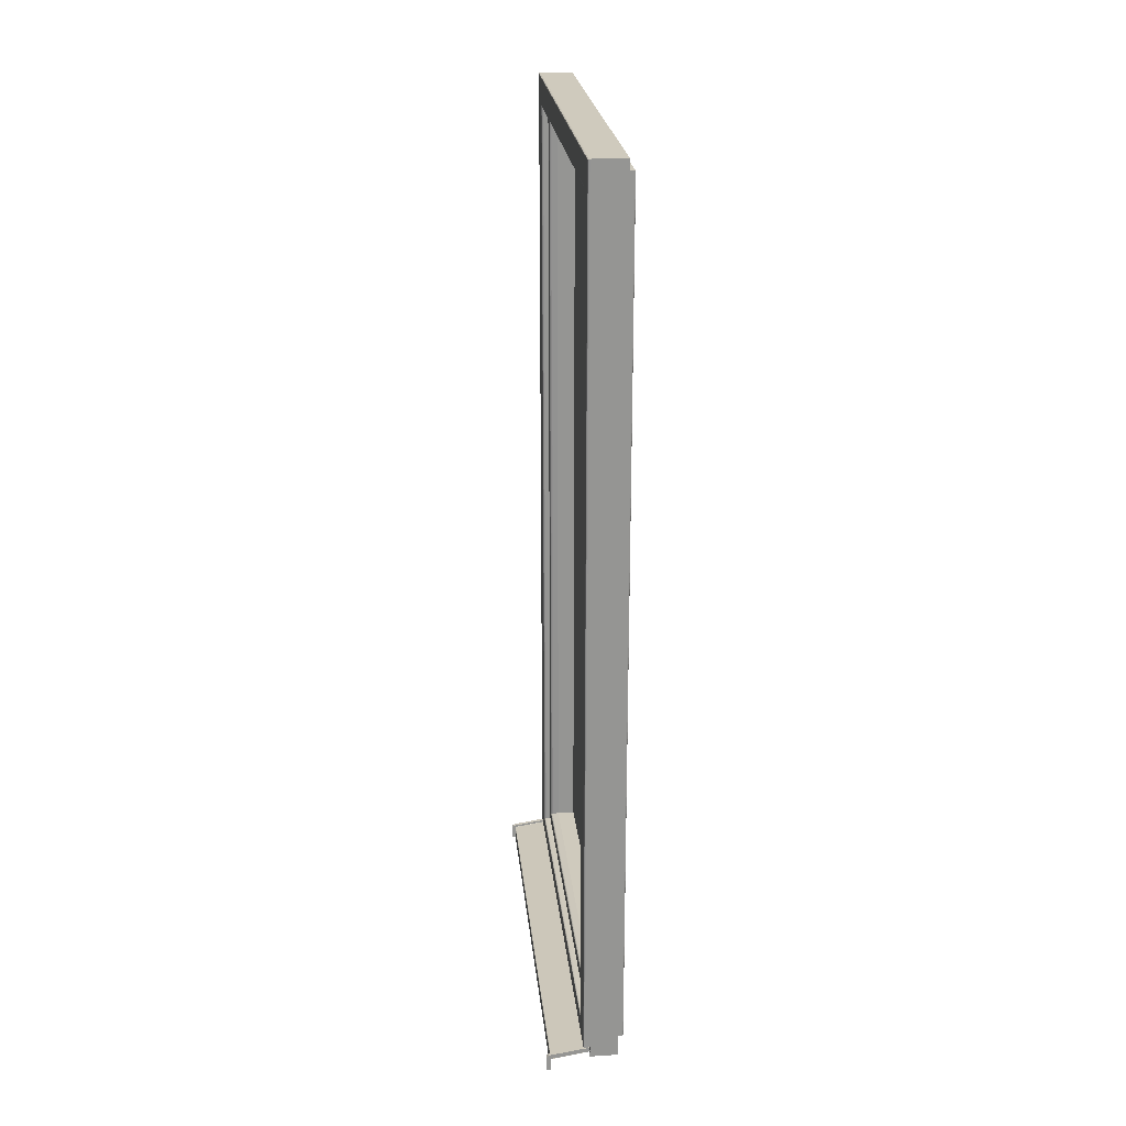
<metadata>
{"format":"obj","ext":"obj","renderer":"f3d","projection":"perspective","resolution":1024,"background":"white","views":[{"elev":23.1,"azim":-5.8,"up":"+Y"}]}
</metadata>
<code>
o Okno_900__002
v -1.651 -0.113 0.2252
v -1.651 -0.1155 0.2252
v -1.651 -0.1155 0.2259
v -1.651 -0.113 0.2259
v -1.65 -0.113 0.2252
v -1.65 -0.1155 0.2252
v -1.65 -0.113 0.2259
v -1.65 -0.1155 0.2259
v -1.65 -0.113 0.2259
v -1.65 -0.1155 0.2259
v -1.65 -0.113 0.2252
v -1.65 -0.1155 0.2252
v -1.65 -0.113 0.2252
v -1.65 -0.1155 0.2252
v -1.65 -0.113 0.2252
v -1.65 -0.1155 0.2252
v -1.65 -0.113 0.2252
v -1.65 -0.1155 0.2252
v -1.65 -0.113 0.2252
v -1.65 -0.1155 0.2252
v -1.65 -0.113 0.2252
v -1.65 -0.1155 0.2252
v -1.65 -0.113 0.2252
v -1.65 -0.1155 0.2252
v -1.65 -0.113 0.2252
v -1.65 -0.1155 0.2252
v -1.651 -0.113 0.2252
v -1.651 -0.1155 0.2252
v -1.651 -0.113 0.2252
v -1.651 -0.1155 0.2252
v -1.651 -0.113 0.2252
v -1.651 -0.1155 0.2252
v -1.651 -0.113 0.2252
v -1.651 -0.1155 0.2252
v -1.651 -0.113 0.2252
v -1.651 -0.1155 0.2252
v -1.651 -0.113 0.2252
v -1.651 -0.1155 0.2252
v -1.651 -0.113 0.2252
v -1.651 -0.1155 0.2252
v -1.651 -0.113 0.2252
v -1.651 -0.1155 0.2252
v -1.651 -0.113 0.2259
v -1.651 -0.1155 0.2259
v -1.651 -0.1126 0.2252
v -1.651 -0.1126 0.2259
v -1.65 -0.113 0.2252
v -1.65 -0.113 0.2259
v -1.65 -0.1129 0.2259
v -1.65 -0.1129 0.2252
v -1.65 -0.1129 0.2252
v -1.65 -0.1129 0.2252
v -1.65 -0.1129 0.2252
v -1.65 -0.1129 0.2252
v -1.65 -0.1129 0.2252
v -1.65 -0.1129 0.2252
v -1.65 -0.1129 0.2252
v -1.651 -0.1126 0.2252
v -1.651 -0.1126 0.2252
v -1.651 -0.1126 0.2252
v -1.651 -0.1126 0.2252
v -1.651 -0.1126 0.2252
v -1.651 -0.1126 0.2252
v -1.651 -0.1126 0.2252
v -1.651 -0.1126 0.2252
v -1.651 -0.1126 0.2259
v -1.65 -0.1122 0.2252
v -1.65 -0.1122 0.2259
v -1.65 -0.1129 0.2252
v -1.65 -0.1129 0.2259
v -1.65 -0.1129 0.2259
v -1.65 -0.1129 0.2252
v -1.65 -0.1129 0.2252
v -1.65 -0.1129 0.2252
v -1.65 -0.1129 0.2252
v -1.65 -0.1129 0.2252
v -1.65 -0.1129 0.2252
v -1.65 -0.1128 0.2252
v -1.65 -0.1128 0.2252
v -1.65 -0.1122 0.2252
v -1.65 -0.1122 0.2252
v -1.65 -0.1122 0.2252
v -1.65 -0.1122 0.2252
v -1.65 -0.1122 0.2252
v -1.65 -0.1122 0.2252
v -1.65 -0.1122 0.2252
v -1.65 -0.1122 0.2252
v -1.65 -0.1122 0.2259
v -1.65 -0.112 0.2252
v -1.65 -0.112 0.2259
v -1.65 -0.1129 0.2252
v -1.65 -0.1129 0.2259
v -1.65 -0.1128 0.2259
v -1.65 -0.1128 0.2252
v -1.65 -0.1128 0.2252
v -1.65 -0.1128 0.2252
v -1.65 -0.1128 0.2252
v -1.65 -0.1128 0.2252
v -1.65 -0.1128 0.2252
v -1.65 -0.1128 0.2252
v -1.65 -0.1128 0.2252
v -1.65 -0.1121 0.2252
v -1.65 -0.1121 0.2252
v -1.65 -0.1121 0.2252
v -1.65 -0.1121 0.2252
v -1.65 -0.112 0.2252
v -1.65 -0.112 0.2252
v -1.65 -0.112 0.2252
v -1.65 -0.112 0.2252
v -1.65 -0.112 0.2259
v -1.642 -0.1108 0.2252
v -1.642 -0.1108 0.2259
v -1.642 -0.1117 0.2252
v -1.642 -0.1117 0.2259
v -1.642 -0.1116 0.2259
v -1.642 -0.1116 0.2252
v -1.642 -0.1116 0.2252
v -1.642 -0.1116 0.2252
v -1.642 -0.1116 0.2252
v -1.642 -0.1116 0.2252
v -1.642 -0.1116 0.2252
v -1.642 -0.1116 0.2252
v -1.642 -0.1116 0.2252
v -1.642 -0.1109 0.2252
v -1.642 -0.1109 0.2252
v -1.642 -0.1109 0.2252
v -1.642 -0.1109 0.2252
v -1.642 -0.1108 0.2252
v -1.642 -0.1108 0.2252
v -1.642 -0.1108 0.2252
v -1.642 -0.1108 0.2252
v -1.642 -0.1108 0.2259
v -1.651 -0.113 0.3139
v -1.651 -0.113 0.3132
v -1.651 -0.1155 0.3132
v -1.651 -0.1155 0.3139
v -1.65 -0.113 0.3139
v -1.65 -0.1155 0.3139
v -1.65 -0.113 0.3132
v -1.65 -0.1155 0.3132
v -1.65 -0.113 0.3132
v -1.65 -0.1155 0.3132
v -1.65 -0.113 0.3138
v -1.65 -0.1155 0.3138
v -1.65 -0.113 0.3139
v -1.65 -0.1155 0.3139
v -1.65 -0.113 0.3139
v -1.65 -0.1155 0.3139
v -1.65 -0.113 0.3139
v -1.65 -0.1155 0.3139
v -1.65 -0.113 0.3139
v -1.65 -0.1155 0.3139
v -1.65 -0.113 0.3139
v -1.65 -0.1155 0.3139
v -1.65 -0.113 0.3139
v -1.65 -0.1155 0.3139
v -1.65 -0.113 0.3139
v -1.65 -0.1155 0.3139
v -1.651 -0.113 0.3139
v -1.651 -0.1155 0.3139
v -1.651 -0.113 0.3139
v -1.651 -0.1155 0.3139
v -1.651 -0.113 0.3139
v -1.651 -0.1155 0.3139
v -1.651 -0.113 0.3139
v -1.651 -0.1155 0.3139
v -1.651 -0.113 0.3139
v -1.651 -0.1155 0.3139
v -1.651 -0.113 0.3139
v -1.651 -0.1155 0.3139
v -1.651 -0.113 0.3139
v -1.651 -0.1155 0.3139
v -1.651 -0.113 0.3138
v -1.651 -0.1155 0.3138
v -1.651 -0.113 0.3132
v -1.651 -0.1155 0.3132
v -1.651 -0.1126 0.3139
v -1.651 -0.1126 0.3132
v -1.65 -0.113 0.3139
v -1.65 -0.113 0.3132
v -1.65 -0.1129 0.3132
v -1.65 -0.1129 0.3138
v -1.65 -0.1129 0.3139
v -1.65 -0.1129 0.3139
v -1.65 -0.1129 0.3139
v -1.65 -0.1129 0.3139
v -1.65 -0.1129 0.3139
v -1.65 -0.1129 0.3139
v -1.65 -0.1129 0.3139
v -1.651 -0.1126 0.3139
v -1.651 -0.1126 0.3139
v -1.651 -0.1126 0.3139
v -1.651 -0.1126 0.3139
v -1.651 -0.1126 0.3139
v -1.651 -0.1126 0.3139
v -1.651 -0.1126 0.3139
v -1.651 -0.1126 0.3138
v -1.651 -0.1126 0.3132
v -1.65 -0.1122 0.3139
v -1.65 -0.1122 0.3132
v -1.65 -0.1129 0.3139
v -1.65 -0.1129 0.3132
v -1.65 -0.1129 0.3132
v -1.65 -0.1129 0.3138
v -1.65 -0.1129 0.3139
v -1.65 -0.1129 0.3139
v -1.65 -0.1129 0.3139
v -1.65 -0.1129 0.3139
v -1.65 -0.1129 0.3139
v -1.65 -0.1128 0.3139
v -1.65 -0.1128 0.3139
v -1.65 -0.1122 0.3139
v -1.65 -0.1122 0.3139
v -1.65 -0.1122 0.3139
v -1.65 -0.1122 0.3139
v -1.65 -0.1122 0.3139
v -1.65 -0.1122 0.3139
v -1.65 -0.1122 0.3139
v -1.65 -0.1122 0.3138
v -1.65 -0.1122 0.3132
v -1.65 -0.112 0.3139
v -1.65 -0.112 0.3132
v -1.65 -0.1129 0.3139
v -1.65 -0.1129 0.3132
v -1.65 -0.1128 0.3132
v -1.65 -0.1128 0.3138
v -1.65 -0.1128 0.3139
v -1.65 -0.1128 0.3139
v -1.65 -0.1128 0.3139
v -1.65 -0.1128 0.3139
v -1.65 -0.1128 0.3139
v -1.65 -0.1128 0.3139
v -1.65 -0.1128 0.3139
v -1.65 -0.1121 0.3139
v -1.65 -0.1121 0.3139
v -1.65 -0.1121 0.3139
v -1.65 -0.1121 0.3139
v -1.65 -0.112 0.3139
v -1.65 -0.112 0.3139
v -1.65 -0.112 0.3139
v -1.65 -0.112 0.3138
v -1.65 -0.112 0.3132
v -1.642 -0.1108 0.3139
v -1.642 -0.1108 0.3132
v -1.642 -0.1117 0.3139
v -1.642 -0.1117 0.3132
v -1.642 -0.1116 0.3132
v -1.642 -0.1116 0.3138
v -1.642 -0.1116 0.3139
v -1.642 -0.1116 0.3139
v -1.642 -0.1116 0.3139
v -1.642 -0.1116 0.3139
v -1.642 -0.1116 0.3139
v -1.642 -0.1116 0.3139
v -1.642 -0.1116 0.3139
v -1.642 -0.1109 0.3139
v -1.642 -0.1109 0.3139
v -1.642 -0.1109 0.3139
v -1.642 -0.1109 0.3139
v -1.642 -0.1108 0.3139
v -1.642 -0.1108 0.3139
v -1.642 -0.1108 0.3139
v -1.642 -0.1108 0.3138
v -1.642 -0.1108 0.3132
v -1.65 -0.1155 0.3139
v -1.65 -0.1155 0.2252
v -1.65 -0.1155 0.2252
v -1.65 -0.1155 0.3139
v -1.65 -0.113 0.2252
v -1.65 -0.113 0.3139
v -1.647 -0.1126 0.2252
v -1.647 -0.1126 0.3139
v -1.642 -0.1117 0.2252
v -1.642 -0.1117 0.3139
v -1.65 -0.1128 0.2252
v -1.65 -0.1128 0.3139
v -1.65 -0.113 0.3139
v -1.65 -0.113 0.2252
v -1.65 -0.1129 0.2252
v -1.65 -0.1129 0.3139
v -1.65 -0.1129 0.2252
v -1.65 -0.1129 0.3139
v -1.636 0.06164 0.2279
v -1.636 -0.1105 0.2279
v -1.636 -0.113 0.2254
v -1.636 0.06414 0.2254
v -1.636 0.06164 0.3113
v -1.636 0.06414 0.3138
v -1.636 -0.1105 0.3113
v -1.636 -0.113 0.3138
v -1.635 -0.1105 0.2279
v -1.635 0.06164 0.2279
v -1.635 0.06164 0.3113
v -1.635 -0.1105 0.3113
v -1.635 -0.1062 0.2323
v -1.635 -0.1103 0.2282
v -1.635 0.06138 0.2282
v -1.635 0.05727 0.2323
v -1.635 0.06138 0.311
v -1.635 0.05727 0.3069
v -1.635 -0.1103 0.311
v -1.635 -0.1062 0.3069
v -1.635 -0.1059 0.2326
v -1.635 0.05702 0.2326
v -1.635 0.05628 0.2333
v -1.635 -0.1052 0.2333
v -1.635 0.05702 0.3066
v -1.635 0.05628 0.3059
v -1.635 -0.1059 0.3066
v -1.635 -0.1052 0.3059
v -1.637 -0.1043 0.2341
v -1.636 -0.1043 0.2341
v -1.636 0.05545 0.2341
v -1.637 0.05545 0.2341
v -1.636 0.05545 0.3051
v -1.637 0.05545 0.3051
v -1.636 -0.1043 0.3051
v -1.637 -0.1043 0.3051
v -1.635 0.06164 0.2279
v -1.635 -0.1105 0.2279
v -1.635 0.06163 0.2279
v -1.635 -0.1105 0.2279
v -1.635 0.06162 0.228
v -1.635 -0.1105 0.228
v -1.635 0.0616 0.228
v -1.635 -0.1105 0.228
v -1.635 0.06158 0.228
v -1.635 -0.1105 0.228
v -1.635 0.06164 0.3113
v -1.635 0.06163 0.3112
v -1.635 0.06162 0.3112
v -1.635 0.0616 0.3112
v -1.635 0.06158 0.3112
v -1.635 -0.1105 0.3113
v -1.635 -0.1105 0.3112
v -1.635 -0.1105 0.3112
v -1.635 -0.1105 0.3112
v -1.635 -0.1105 0.3112
v -1.635 -0.1103 0.2281
v -1.635 0.06143 0.2281
v -1.635 -0.1104 0.2281
v -1.635 0.06147 0.2281
v -1.635 -0.1104 0.2281
v -1.635 0.06151 0.2281
v -1.635 -0.1104 0.228
v -1.635 0.06155 0.228
v -1.635 0.06143 0.311
v -1.635 0.06147 0.3111
v -1.635 0.06151 0.3111
v -1.635 0.06155 0.3112
v -1.635 -0.1103 0.311
v -1.635 -0.1104 0.3111
v -1.635 -0.1104 0.3111
v -1.635 -0.1104 0.3112
v -1.635 0.05718 0.2324
v -1.635 0.05714 0.2324
v -1.635 -0.106 0.2324
v -1.635 -0.1061 0.2324
v -1.635 0.05718 0.3068
v -1.635 0.05714 0.3068
v -1.635 -0.1061 0.3068
v -1.635 -0.106 0.3068
v -1.635 -0.106 0.2325
v -1.635 0.0571 0.2325
v -1.635 0.0571 0.3067
v -1.635 -0.106 0.3067
v -1.635 0.05724 0.2323
v -1.635 -0.1061 0.2323
v -1.635 0.05724 0.3069
v -1.635 -0.1061 0.3069
v -1.635 -0.1059 0.2325
v -1.635 0.05704 0.2325
v -1.635 0.05704 0.3067
v -1.635 -0.1059 0.3067
v -1.635 0.05722 0.2324
v -1.635 -0.1061 0.2324
v -1.635 0.0572 0.2324
v -1.635 -0.1061 0.2324
v -1.635 0.05722 0.3068
v -1.635 0.0572 0.3068
v -1.635 -0.1061 0.3068
v -1.635 -0.1061 0.3068
v -1.635 -0.106 0.2325
v -1.635 0.05706 0.2325
v -1.635 -0.106 0.2325
v -1.635 0.05708 0.2325
v -1.635 0.05706 0.3067
v -1.635 0.05708 0.3067
v -1.635 -0.106 0.3067
v -1.635 -0.106 0.3067
v -1.635 0.05604 0.2335
v -1.635 -0.1049 0.2335
v -1.635 0.05584 0.2337
v -1.635 -0.1047 0.2337
v -1.635 0.05568 0.2339
v -1.635 -0.1046 0.2339
v -1.635 0.05604 0.3057
v -1.635 0.05584 0.3055
v -1.635 0.05568 0.3053
v -1.635 -0.1049 0.3057
v -1.635 -0.1047 0.3055
v -1.635 -0.1046 0.3053
v -1.636 -0.1044 0.2341
v -1.636 0.05548 0.2341
v -1.636 -0.1045 0.234
v -1.636 0.05556 0.234
v -1.636 0.05548 0.3051
v -1.636 0.05556 0.3052
v -1.636 -0.1044 0.3051
v -1.636 -0.1045 0.3052
v -1.64 0.05545 0.2341
v -1.64 -0.1043 0.2341
v -1.64 0.05545 0.3051
v -1.64 -0.1043 0.3051
v -1.637 -0.1043 0.3051
v -1.637 -0.1043 0.2341
v -1.637 0.05545 0.2341
v -1.637 0.05545 0.3051
v -1.642 -0.113 0.2254
v -1.642 0.06414 0.2254
v -1.642 0.06414 0.3138
v -1.642 -0.113 0.3138
v -1.642 -0.1108 0.2254
v -1.642 0.06414 0.2254
v -1.642 -0.1108 0.3138
v -1.642 0.06414 0.3138
v -1.643 -0.1108 0.2254
v -1.643 0.06414 0.2254
v -1.643 -0.1108 0.3138
v -1.643 0.06414 0.3138
v -1.643 -0.1075 0.231
v -1.643 0.05861 0.231
v -1.643 0.06388 0.2257
v -1.643 -0.1106 0.2257
v -1.643 -0.1075 0.3082
v -1.643 -0.1106 0.3135
v -1.643 0.05861 0.3082
v -1.643 0.06388 0.3135
v -1.642 -0.1071 0.2313
v -1.642 0.05825 0.2313
v -1.643 0.05825 0.2313
v -1.643 -0.1071 0.2313
v -1.642 -0.1071 0.3079
v -1.643 -0.1071 0.3079
v -1.642 0.05825 0.3079
v -1.643 0.05825 0.3079
v -1.642 -0.105 0.2335
v -1.642 0.05611 0.2335
v -1.642 -0.105 0.3057
v -1.642 0.05611 0.3057
v -1.642 -0.1045 0.2339
v -1.642 -0.1045 0.3053
v -1.642 0.05565 0.2339
v -1.642 0.05565 0.3053
v -1.642 -0.1049 0.2336
v -1.642 0.05599 0.2336
v -1.642 -0.1049 0.3056
v -1.642 0.05599 0.3056
v -1.642 -0.1048 0.2337
v -1.642 0.05589 0.2337
v -1.642 -0.1047 0.2338
v -1.642 0.05581 0.2338
v -1.642 -0.1046 0.2338
v -1.642 0.05574 0.2338
v -1.642 -0.1046 0.2339
v -1.642 0.05569 0.2339
v -1.642 -0.1048 0.3055
v -1.642 -0.1047 0.3054
v -1.642 -0.1046 0.3054
v -1.642 -0.1046 0.3053
v -1.642 0.05589 0.3055
v -1.642 0.05581 0.3054
v -1.642 0.05574 0.3054
v -1.642 0.05569 0.3053
v -1.643 0.05826 0.2313
v -1.643 -0.1072 0.2313
v -1.643 -0.1072 0.3079
v -1.643 0.05826 0.3079
v -1.643 0.05829 0.2313
v -1.643 -0.1072 0.2313
v -1.643 0.05834 0.2312
v -1.643 -0.1072 0.2312
v -1.643 0.05841 0.2312
v -1.643 -0.1073 0.2312
v -1.643 0.0585 0.2311
v -1.643 -0.1074 0.2311
v -1.643 -0.1072 0.3079
v -1.643 -0.1072 0.308
v -1.643 -0.1073 0.308
v -1.643 -0.1074 0.3081
v -1.643 0.05829 0.3079
v -1.643 0.05834 0.308
v -1.643 0.05841 0.308
v -1.643 0.0585 0.3081
v -1.643 0.06403 0.2255
v -1.643 -0.1107 0.2255
v -1.643 -0.1107 0.3136
v -1.643 0.06403 0.3136
v -1.643 0.06411 0.2255
v -1.643 -0.1108 0.2255
v -1.643 -0.1108 0.3137
v -1.643 0.06411 0.3137
f 415 416 417 418
f 311 312 313 314
f 314 313 315 316
f 316 315 317 318
f 318 317 312 311
f 1 2 3 4
f 5 6 2 1
f 7 8 6 5
f 9 10 8 7
f 11 12 10 9
f 13 14 12 11
f 15 16 14 13
f 17 18 16 15
f 19 20 18 17
f 21 22 20 19
f 23 24 22 21
f 25 26 24 23
f 27 28 26 25
f 29 30 28 27
f 31 32 30 29
f 33 34 32 31
f 35 36 34 33
f 37 38 36 35
f 39 40 38 37
f 41 42 40 39
f 43 44 42 41
f 4 3 44 43
f 45 1 4 46
f 47 5 1 45
f 48 7 5 47
f 49 9 7 48
f 50 11 9 49
f 51 13 11 50
f 52 15 13 51
f 53 17 15 52
f 54 19 17 53
f 55 21 19 54
f 56 23 21 55
f 57 25 23 56
f 58 27 25 57
f 59 29 27 58
f 60 31 29 59
f 61 33 31 60
f 62 35 33 61
f 63 37 35 62
f 64 39 37 63
f 65 41 39 64
f 66 43 41 65
f 46 4 43 66
f 67 45 46 68
f 69 47 45 67
f 70 48 47 69
f 71 49 48 70
f 72 50 49 71
f 73 51 50 72
f 74 52 51 73
f 75 53 52 74
f 76 54 53 75
f 77 55 54 76
f 78 56 55 77
f 79 57 56 78
f 80 58 57 79
f 81 59 58 80
f 82 60 59 81
f 83 61 60 82
f 84 62 61 83
f 85 63 62 84
f 86 64 63 85
f 87 65 64 86
f 88 66 65 87
f 68 46 66 88
f 89 67 68 90
f 91 69 67 89
f 92 70 69 91
f 93 71 70 92
f 94 72 71 93
f 95 73 72 94
f 96 74 73 95
f 97 75 74 96
f 98 76 75 97
f 99 77 76 98
f 100 78 77 99
f 101 79 78 100
f 102 80 79 101
f 103 81 80 102
f 104 82 81 103
f 105 83 82 104
f 106 84 83 105
f 107 85 84 106
f 108 86 85 107
f 109 87 86 108
f 110 88 87 109
f 90 68 88 110
f 111 89 90 112
f 113 91 89 111
f 114 92 91 113
f 115 93 92 114
f 116 94 93 115
f 117 95 94 116
f 118 96 95 117
f 119 97 96 118
f 120 98 97 119
f 121 99 98 120
f 122 100 99 121
f 123 101 100 122
f 124 102 101 123
f 125 103 102 124
f 126 104 103 125
f 127 105 104 126
f 128 106 105 127
f 129 107 106 128
f 130 108 107 129
f 131 109 108 130
f 132 110 109 131
f 112 90 110 132
f 42 44 3 2
f 8 10 12 6
f 6 12 14 16
f 6 16 18 20
f 6 20 22 24
f 6 24 26 28
f 2 6 28 30
f 2 30 32 34
f 2 34 36 38
f 2 38 40 42
f 116 115 114 113
f 117 116 113 118
f 119 118 113 120
f 121 120 113 122
f 123 122 113 124
f 124 113 111 125
f 126 125 111 127
f 128 127 111 129
f 130 129 111 131
f 131 111 112 132
f 133 134 135 136
f 137 133 136 138
f 139 137 138 140
f 141 139 140 142
f 143 141 142 144
f 145 143 144 146
f 147 145 146 148
f 149 147 148 150
f 151 149 150 152
f 153 151 152 154
f 155 153 154 156
f 157 155 156 158
f 159 157 158 160
f 161 159 160 162
f 163 161 162 164
f 165 163 164 166
f 167 165 166 168
f 169 167 168 170
f 171 169 170 172
f 173 171 172 174
f 175 173 174 176
f 134 175 176 135
f 177 178 134 133
f 179 177 133 137
f 180 179 137 139
f 181 180 139 141
f 182 181 141 143
f 183 182 143 145
f 184 183 145 147
f 185 184 147 149
f 186 185 149 151
f 187 186 151 153
f 188 187 153 155
f 189 188 155 157
f 190 189 157 159
f 191 190 159 161
f 192 191 161 163
f 193 192 163 165
f 194 193 165 167
f 195 194 167 169
f 196 195 169 171
f 197 196 171 173
f 198 197 173 175
f 178 198 175 134
f 199 200 178 177
f 201 199 177 179
f 202 201 179 180
f 203 202 180 181
f 204 203 181 182
f 205 204 182 183
f 206 205 183 184
f 207 206 184 185
f 208 207 185 186
f 209 208 186 187
f 210 209 187 188
f 211 210 188 189
f 212 211 189 190
f 213 212 190 191
f 214 213 191 192
f 215 214 192 193
f 216 215 193 194
f 217 216 194 195
f 218 217 195 196
f 219 218 196 197
f 220 219 197 198
f 200 220 198 178
f 221 222 200 199
f 223 221 199 201
f 224 223 201 202
f 225 224 202 203
f 226 225 203 204
f 227 226 204 205
f 228 227 205 206
f 229 228 206 207
f 230 229 207 208
f 231 230 208 209
f 232 231 209 210
f 233 232 210 211
f 234 233 211 212
f 235 234 212 213
f 236 235 213 214
f 237 236 214 215
f 238 237 215 216
f 239 238 216 217
f 240 239 217 218
f 241 240 218 219
f 242 241 219 220
f 222 242 220 200
f 243 244 222 221
f 245 243 221 223
f 246 245 223 224
f 247 246 224 225
f 248 247 225 226
f 249 248 226 227
f 250 249 227 228
f 251 250 228 229
f 252 251 229 230
f 253 252 230 231
f 254 253 231 232
f 255 254 232 233
f 256 255 233 234
f 257 256 234 235
f 258 257 235 236
f 259 258 236 237
f 260 259 237 238
f 261 260 238 239
f 262 261 239 240
f 263 262 240 241
f 264 263 241 242
f 244 264 242 222
f 144 142 140 138
f 146 144 138 148
f 150 148 138 152
f 154 152 138 156
f 158 156 138 160
f 160 138 136 162
f 164 162 136 166
f 168 166 136 170
f 172 170 136 174
f 174 136 135 176
f 263 264 244 243
f 246 247 248 245
f 245 248 249 250
f 245 250 251 252
f 245 252 253 254
f 245 254 255 256
f 243 245 256 257
f 243 257 258 259
f 243 259 260 261
f 243 261 262 263
f 265 266 267 268
f 268 267 269 270
f 270 269 271 272
f 272 271 273 274
f 274 273 275 276
f 277 278 266 265
f 279 280 276 275
f 281 282 280 279
f 278 277 282 281
f 283 284 285 286
f 287 283 286 288
f 289 287 288 290
f 284 289 290 285
f 291 284 283 292
f 292 283 287 293
f 293 287 289 294
f 294 289 284 291
f 295 296 297 298
f 298 297 299 300
f 300 299 301 302
f 302 301 296 295
f 303 304 305 306
f 304 307 308 305
f 307 309 310 308
f 309 303 306 310
f 319 320 291 292
f 321 322 320 319
f 323 324 322 321
f 325 326 324 323
f 327 328 326 325
f 329 319 292 293
f 330 321 319 329
f 331 323 321 330
f 332 325 323 331
f 333 327 325 332
f 334 329 293 294
f 335 330 329 334
f 336 331 330 335
f 337 332 331 336
f 338 333 332 337
f 320 334 294 291
f 322 335 334 320
f 324 336 335 322
f 326 337 336 324
f 328 338 337 326
f 339 340 297 296
f 341 342 340 339
f 343 344 342 341
f 345 346 344 343
f 328 327 346 345
f 340 347 299 297
f 342 348 347 340
f 344 349 348 342
f 346 350 349 344
f 327 333 350 346
f 347 351 301 299
f 348 352 351 347
f 349 353 352 348
f 350 354 353 349
f 333 338 354 350
f 351 339 296 301
f 352 341 339 351
f 353 343 341 352
f 354 345 343 353
f 338 328 345 354
f 355 356 357 358
f 359 360 356 355
f 361 362 360 359
f 358 357 362 361
f 363 357 356 364
f 364 356 360 365
f 365 360 362 366
f 366 362 357 363
f 298 367 368 295
f 300 369 367 298
f 302 370 369 300
f 295 368 370 302
f 303 371 372 304
f 304 372 373 307
f 307 373 374 309
f 309 374 371 303
f 367 375 376 368
f 375 377 378 376
f 377 355 358 378
f 369 379 375 367
f 379 380 377 375
f 380 359 355 377
f 370 381 379 369
f 381 382 380 379
f 382 361 359 380
f 368 376 381 370
f 376 378 382 381
f 378 358 361 382
f 371 383 384 372
f 383 385 386 384
f 385 363 364 386
f 372 384 387 373
f 384 386 388 387
f 386 364 365 388
f 373 387 389 374
f 387 388 390 389
f 388 365 366 390
f 374 389 383 371
f 389 390 385 383
f 390 366 363 385
f 391 392 306 305
f 393 394 392 391
f 395 396 394 393
f 397 391 305 308
f 398 393 391 397
f 399 395 393 398
f 400 397 308 310
f 401 398 397 400
f 402 399 398 401
f 392 400 310 306
f 394 401 400 392
f 396 402 401 394
f 403 404 313 312
f 405 406 404 403
f 396 395 406 405
f 404 407 315 313
f 406 408 407 404
f 395 399 408 406
f 407 409 317 315
f 408 410 409 407
f 399 402 410 408
f 409 403 312 317
f 410 405 403 409
f 402 396 405 410
f 419 420 286 285
f 420 421 288 286
f 290 288 421 422
f 422 419 285 290
f 423 424 420 419
f 425 423 419 422
f 426 425 422 421
f 424 426 421 420
f 427 428 424 423
f 429 427 423 425
f 430 429 425 426
f 428 430 426 424
f 431 432 433 434
f 435 431 434 436
f 437 435 436 438
f 432 437 438 433
f 439 440 441 442
f 443 439 442 444
f 445 443 444 446
f 440 445 446 441
f 447 448 440 439
f 449 447 439 443
f 450 449 443 445
f 448 450 445 440
f 412 451 452 414
f 411 453 451 412
f 413 454 453 411
f 414 452 454 413
f 447 455 456 448
f 449 457 455 447
f 450 458 457 449
f 448 456 458 450
f 455 459 460 456
f 459 461 462 460
f 461 463 464 462
f 463 465 466 464
f 465 451 453 466
f 457 467 459 455
f 467 468 461 459
f 468 469 463 461
f 469 470 465 463
f 470 452 451 465
f 458 471 467 457
f 471 472 468 467
f 472 473 469 468
f 473 474 470 469
f 474 454 452 470
f 456 460 471 458
f 460 462 472 471
f 462 464 473 472
f 464 466 474 473
f 466 453 454 474
f 441 475 476 442
f 442 476 477 444
f 444 477 478 446
f 446 478 475 441
f 475 479 480 476
f 479 481 482 480
f 481 483 484 482
f 483 485 486 484
f 485 432 431 486
f 476 480 487 477
f 480 482 488 487
f 482 484 489 488
f 484 486 490 489
f 486 431 435 490
f 477 487 491 478
f 487 488 492 491
f 488 489 493 492
f 489 490 494 493
f 490 435 437 494
f 478 491 479 475
f 491 492 481 479
f 492 493 483 481
f 493 494 485 483
f 494 437 432 485
f 433 495 496 434
f 434 496 497 436
f 436 497 498 438
f 438 498 495 433
f 495 499 500 496
f 499 428 427 500
f 496 500 501 497
f 500 427 429 501
f 497 501 502 498
f 501 429 430 502
f 498 502 499 495
f 502 430 428 499
f 411 412 311 314
f 413 411 314 316
f 414 413 316 318
f 412 414 318 311

</code>
